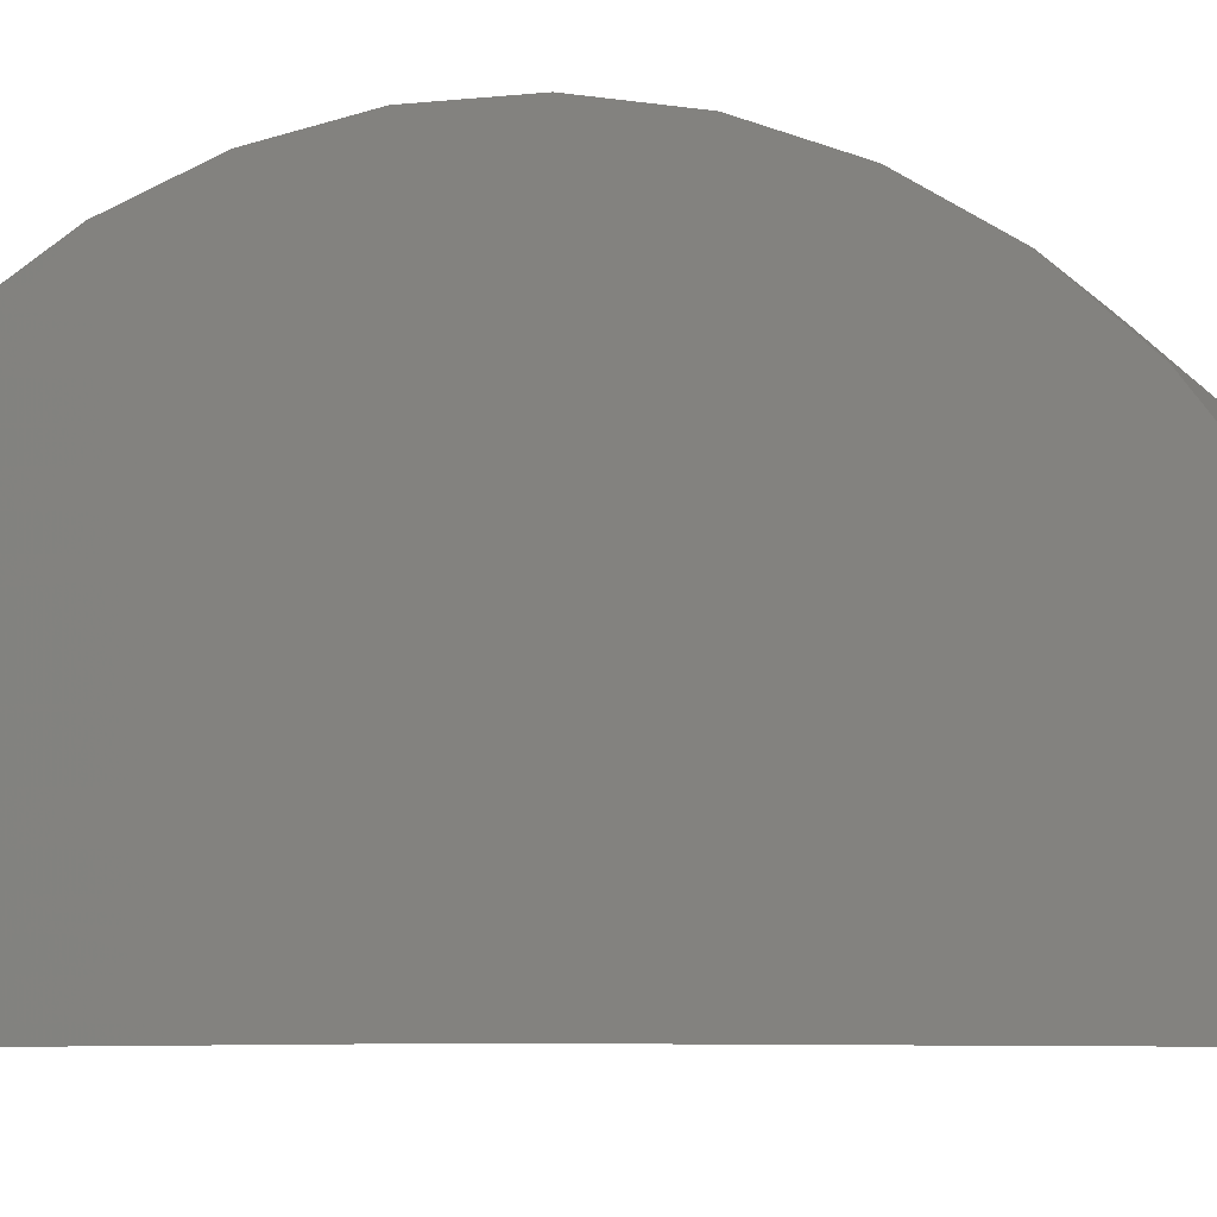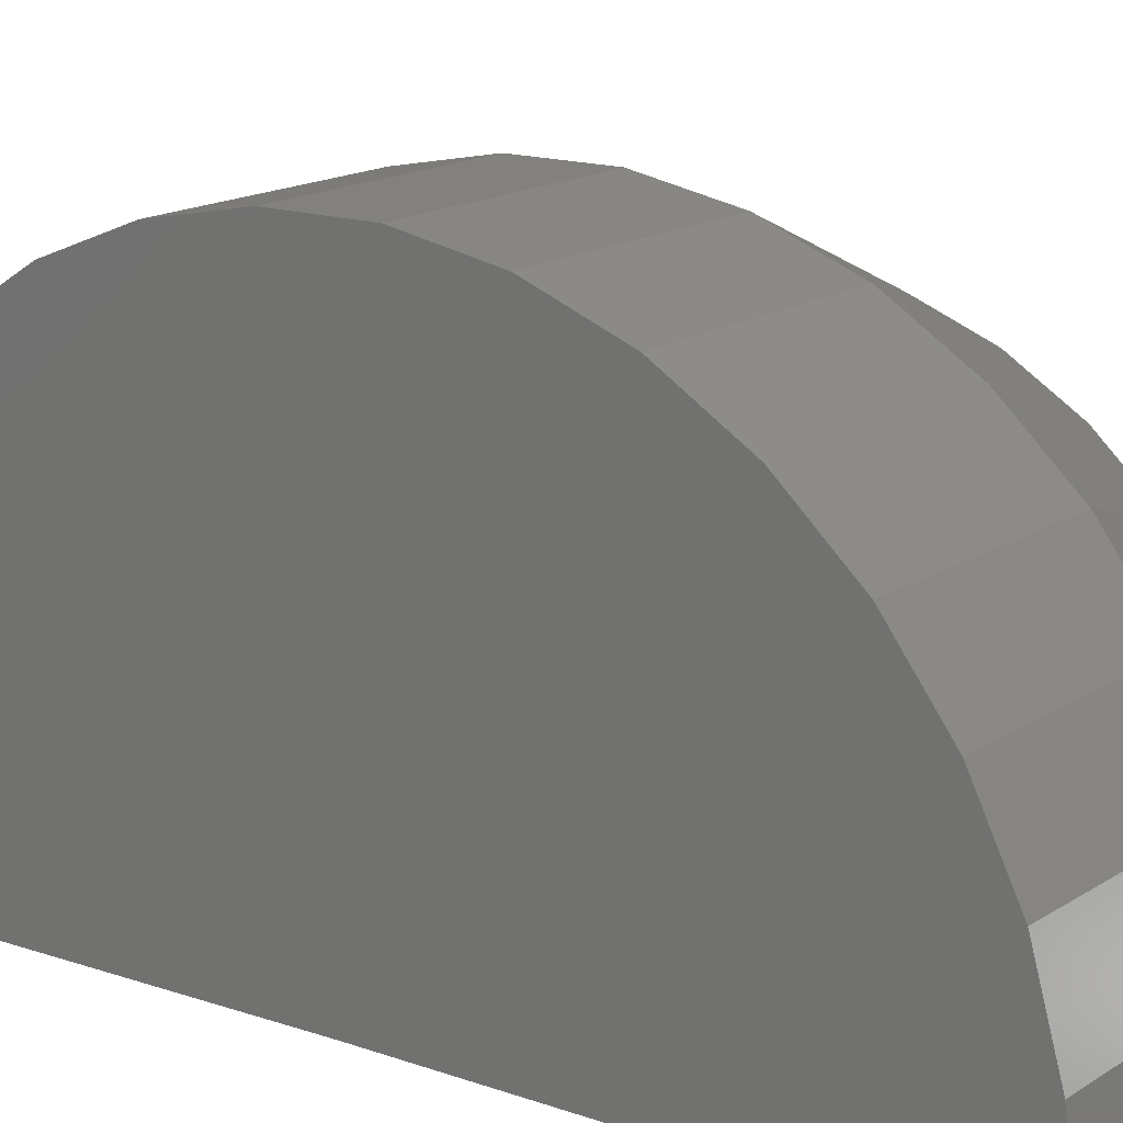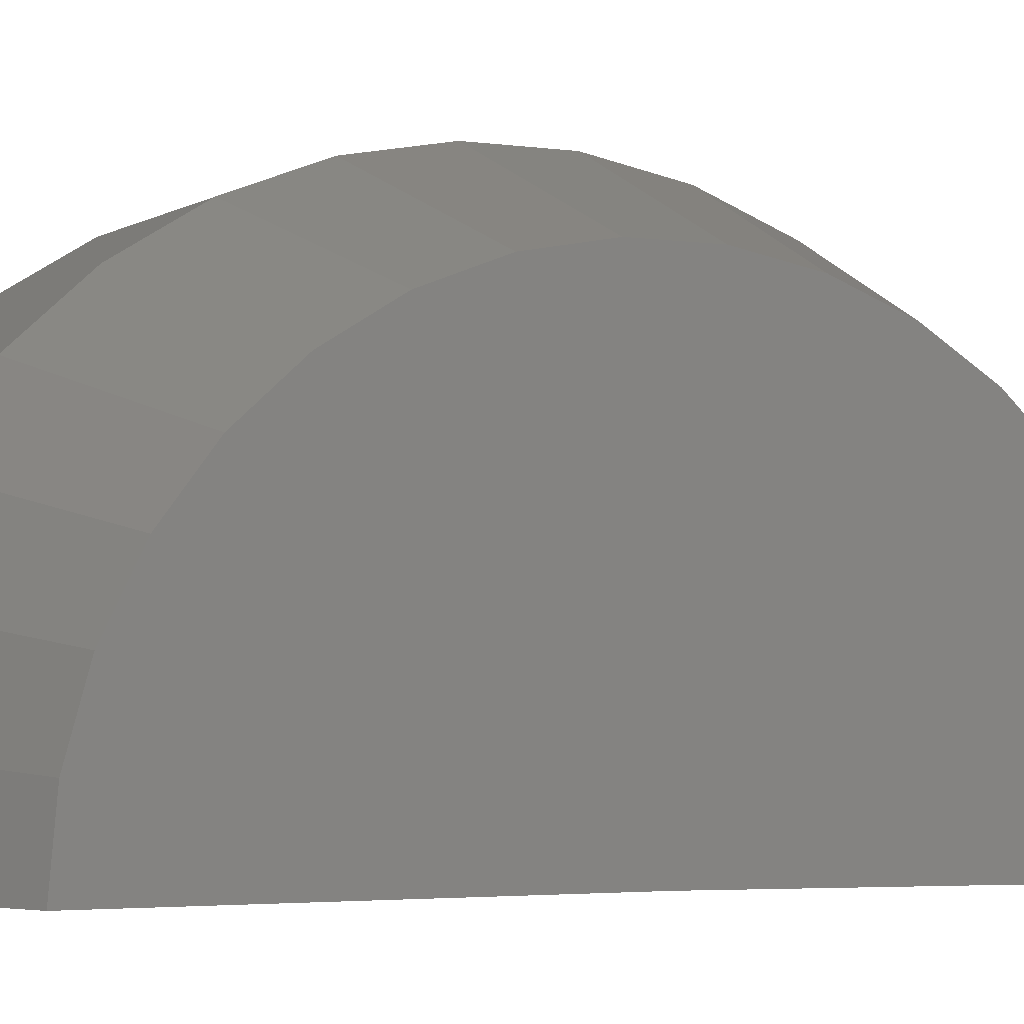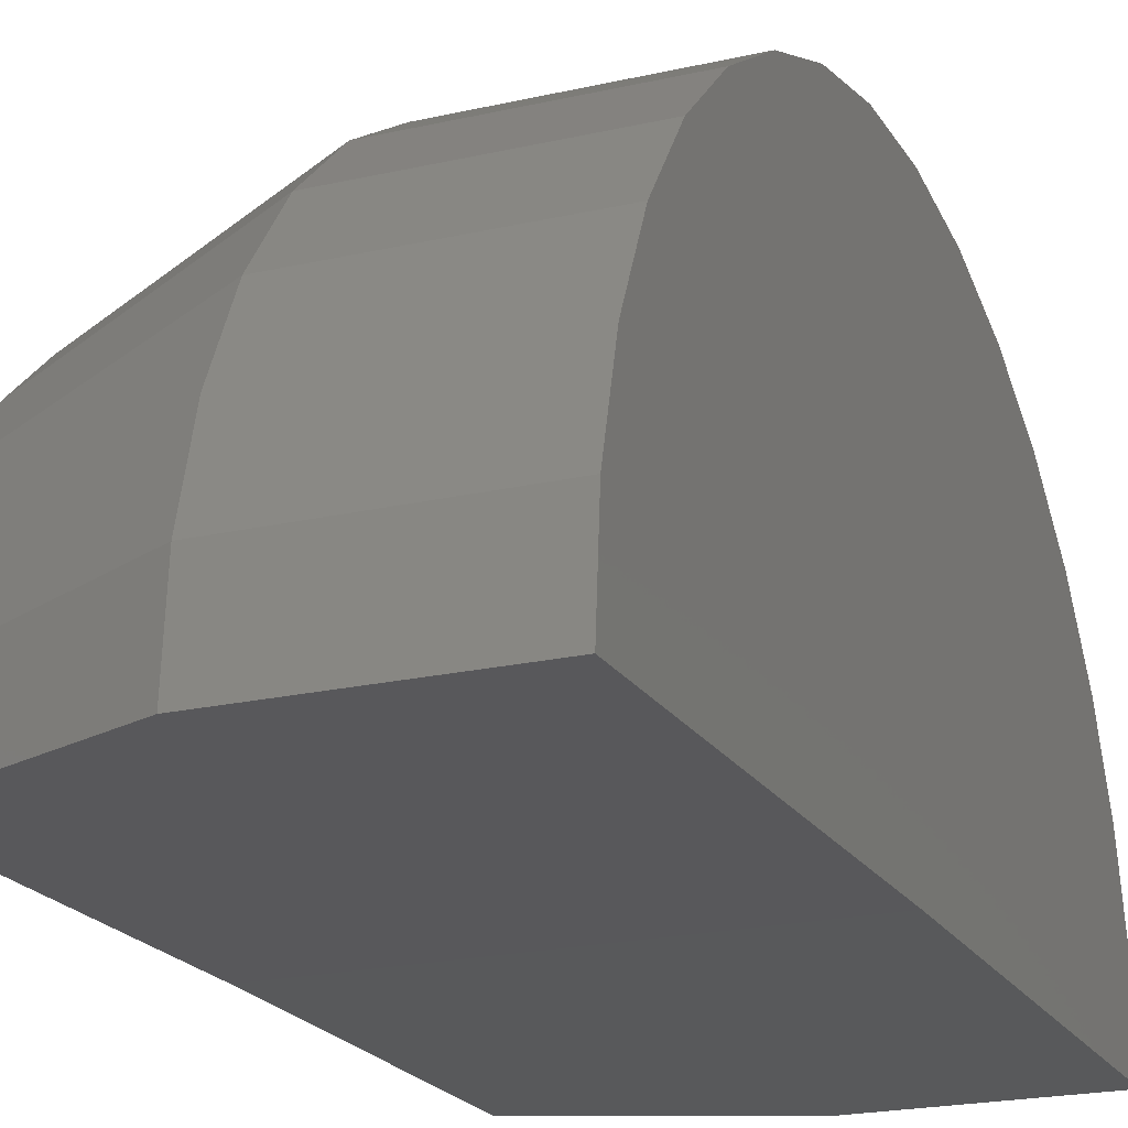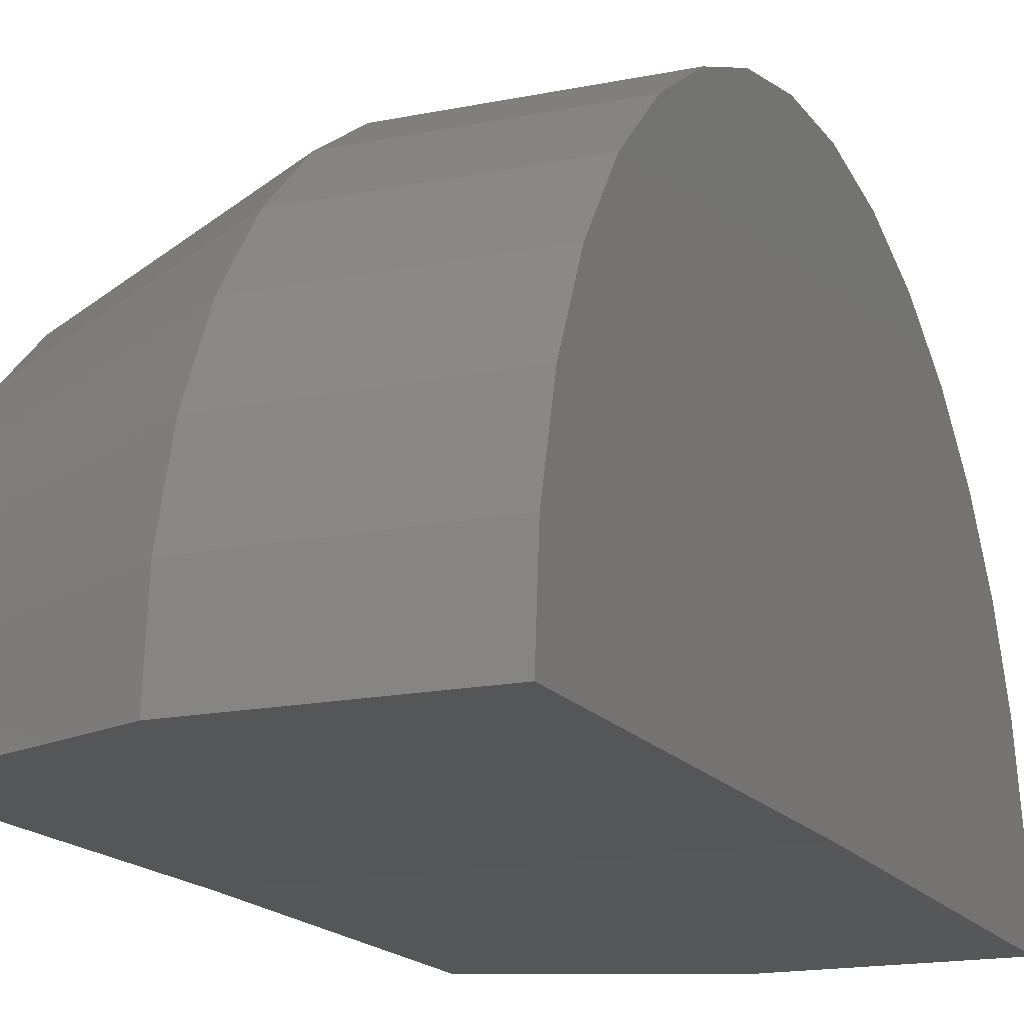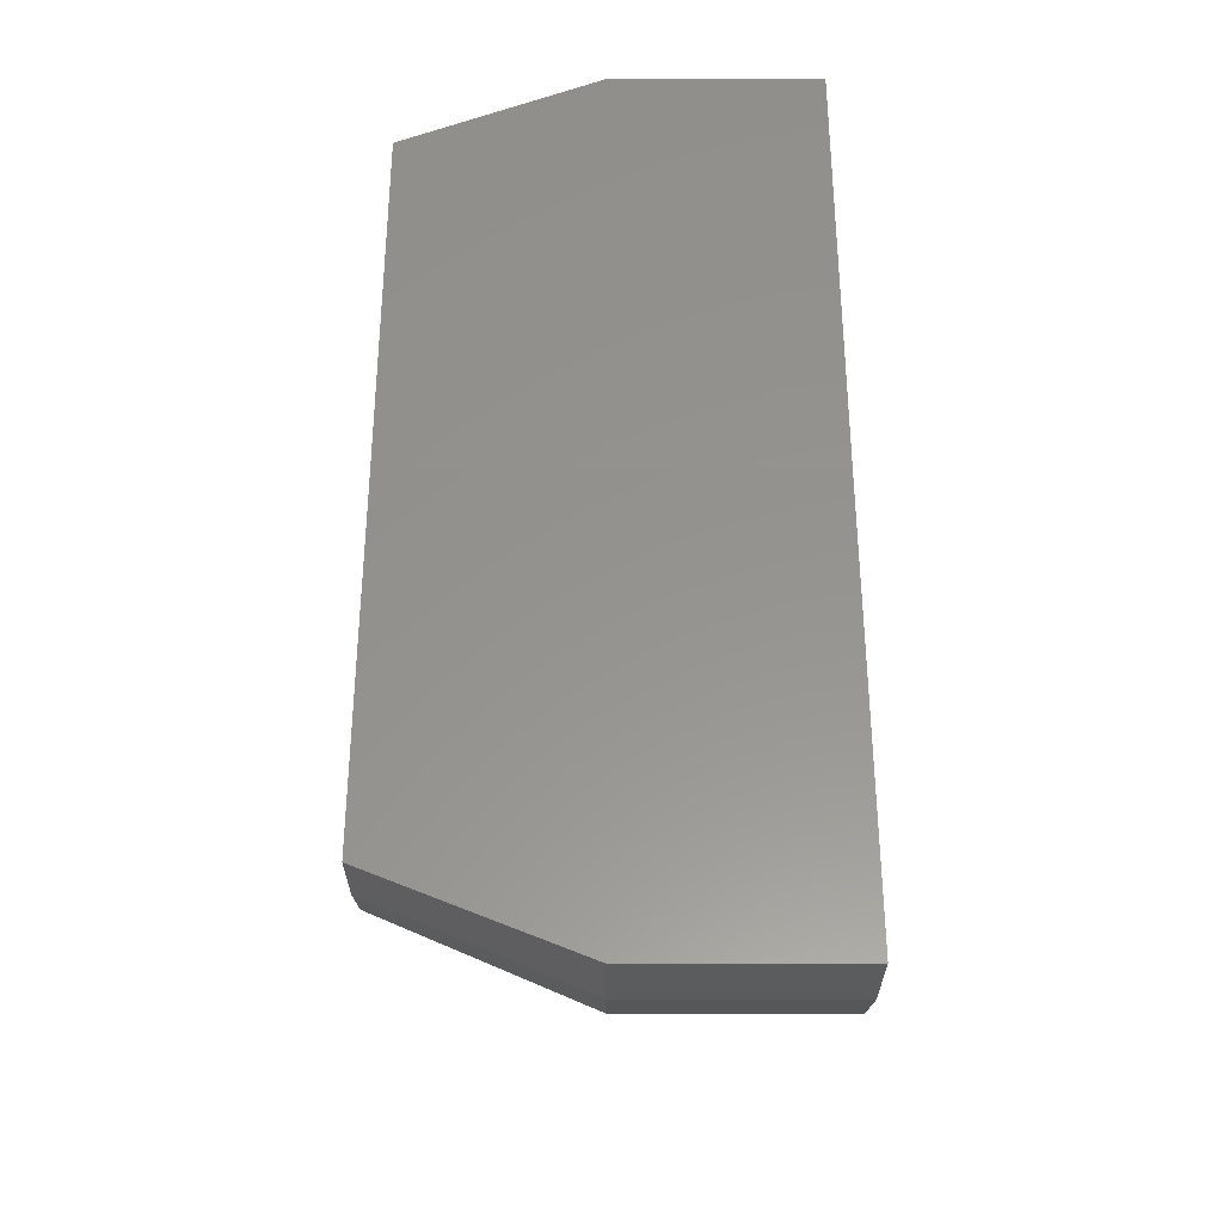
<metadata>
{"format":"stl","ext":"stl","renderer":"f3d","projection":"perspective","resolution":1024,"background":"white","views":[{"elev":-5.3,"azim":-71.7,"up":"+Z"},{"elev":15.7,"azim":-53.1,"up":"+Z"},{"elev":-2.8,"azim":63.3,"up":"+Z"},{"elev":-20.8,"azim":-157.4,"up":"+Z"},{"elev":-16.5,"azim":-157.1,"up":"+Z"},{"elev":-33.1,"azim":-180.0,"up":"+Y"}]}
</metadata>
<code>
# stl→obj: 56 verts, 108 faces
v 0.678 0.75 0
v -0.6641 0.75 0
v 0.678 1.976 -0.01511
v -0.6641 2.25 -0.01848
v 0.02179 2.25 -0.01848
v 0.02179 -0.75 0
v -0.6641 -0.75 0
v 0.678 -0.4766 0
v 0.678 1.958 0.2114
v 0.678 1.664 0.8178
v 0.678 -0.2914 0.648
v 0.678 1.799 0.6351
v 0.678 -0.3931 0.4447
v 0.678 1.898 0.4306
v 0.678 -0.4555 0.2263
v 0.678 -0.154 0.829
v 0.678 1.498 0.9724
v 0.678 0.01438 0.9815
v 0.678 1.305 1.094
v 0.678 0.2081 1.1
v 0.678 1.094 1.177
v 0.678 0.4203 1.181
v 0.678 0.8711 1.221
v 0.678 0.6439 1.222
v 0.02179 2.228 0.2585
v -0.6641 2.228 0.2585
v 0.02179 2.155 0.5266
v -0.6641 2.155 0.5266
v 0.02179 2.033 0.7767
v -0.6641 2.033 0.7767
v 0.02179 1.868 1
v -0.6641 1.868 1
v 0.02179 1.664 1.189
v -0.6641 1.664 1.189
v 0.02179 1.429 1.337
v -0.6641 1.429 1.337
v 0.02179 1.171 1.44
v -0.6641 1.171 1.44
v 0.02179 0.8981 1.493
v -0.6641 0.8981 1.493
v 0.02179 0.6203 1.494
v -0.6641 0.6203 1.494
v 0.02179 0.3468 1.445
v -0.6641 0.3468 1.445
v 0.02179 0.08724 1.346
v -0.6641 0.08724 1.346
v 0.02179 -0.1496 1.2
v -0.6641 -0.1496 1.2
v 0.02179 -0.3556 1.014
v -0.6641 -0.3556 1.014
v 0.02179 -0.5236 0.7924
v -0.6641 -0.5236 0.7924
v 0.02179 -0.6479 0.5439
v -0.6641 -0.6479 0.5439
v 0.02179 -0.7243 0.2767
v -0.6641 -0.7243 0.2767
f 1 2 3
f 3 2 4
f 3 4 5
f 6 7 8
f 8 7 2
f 8 2 1
f 9 1 3
f 10 11 12
f 12 11 13
f 12 13 14
f 14 13 15
f 14 15 9
f 9 15 8
f 9 8 1
f 11 10 16
f 16 10 17
f 16 17 18
f 18 17 19
f 18 19 20
f 20 19 21
f 20 21 22
f 22 21 23
f 22 23 24
f 5 4 25
f 25 4 26
f 25 26 27
f 27 26 28
f 27 28 29
f 29 28 30
f 29 30 31
f 31 30 32
f 31 32 33
f 33 32 34
f 33 34 35
f 35 34 36
f 35 36 37
f 37 36 38
f 37 38 39
f 39 38 40
f 39 40 41
f 41 40 42
f 41 42 43
f 43 42 44
f 43 44 45
f 45 44 46
f 45 46 47
f 47 46 48
f 47 48 49
f 49 48 50
f 49 50 51
f 51 50 52
f 51 52 53
f 53 52 54
f 53 54 55
f 55 54 56
f 55 56 6
f 6 56 7
f 41 24 39
f 39 24 23
f 39 23 37
f 37 23 21
f 37 21 35
f 35 21 19
f 35 19 33
f 33 19 17
f 33 17 31
f 31 17 10
f 31 10 29
f 29 10 12
f 29 12 27
f 27 12 14
f 27 14 25
f 25 14 9
f 25 9 5
f 5 9 3
f 24 41 22
f 22 41 43
f 22 43 20
f 20 43 45
f 20 45 18
f 18 45 47
f 18 47 16
f 16 47 49
f 16 49 11
f 11 49 51
f 11 51 13
f 13 51 53
f 13 53 15
f 15 53 55
f 15 55 8
f 8 55 6
f 2 26 4
f 2 7 26
f 26 7 56
f 26 56 28
f 28 56 54
f 28 54 30
f 30 54 52
f 30 52 32
f 32 52 50
f 32 50 34
f 34 50 48
f 34 48 36
f 36 48 46
f 36 46 38
f 38 46 44
f 38 44 40
f 40 44 42

</code>
